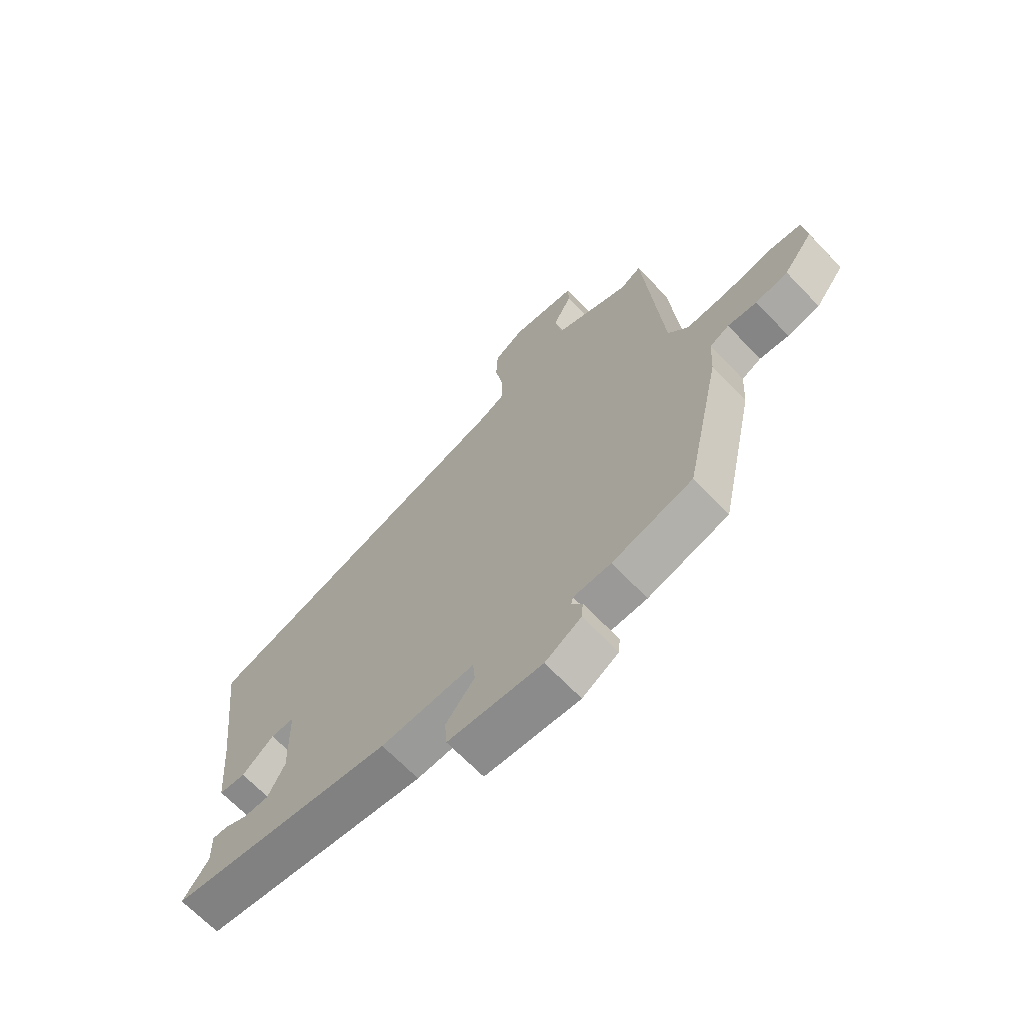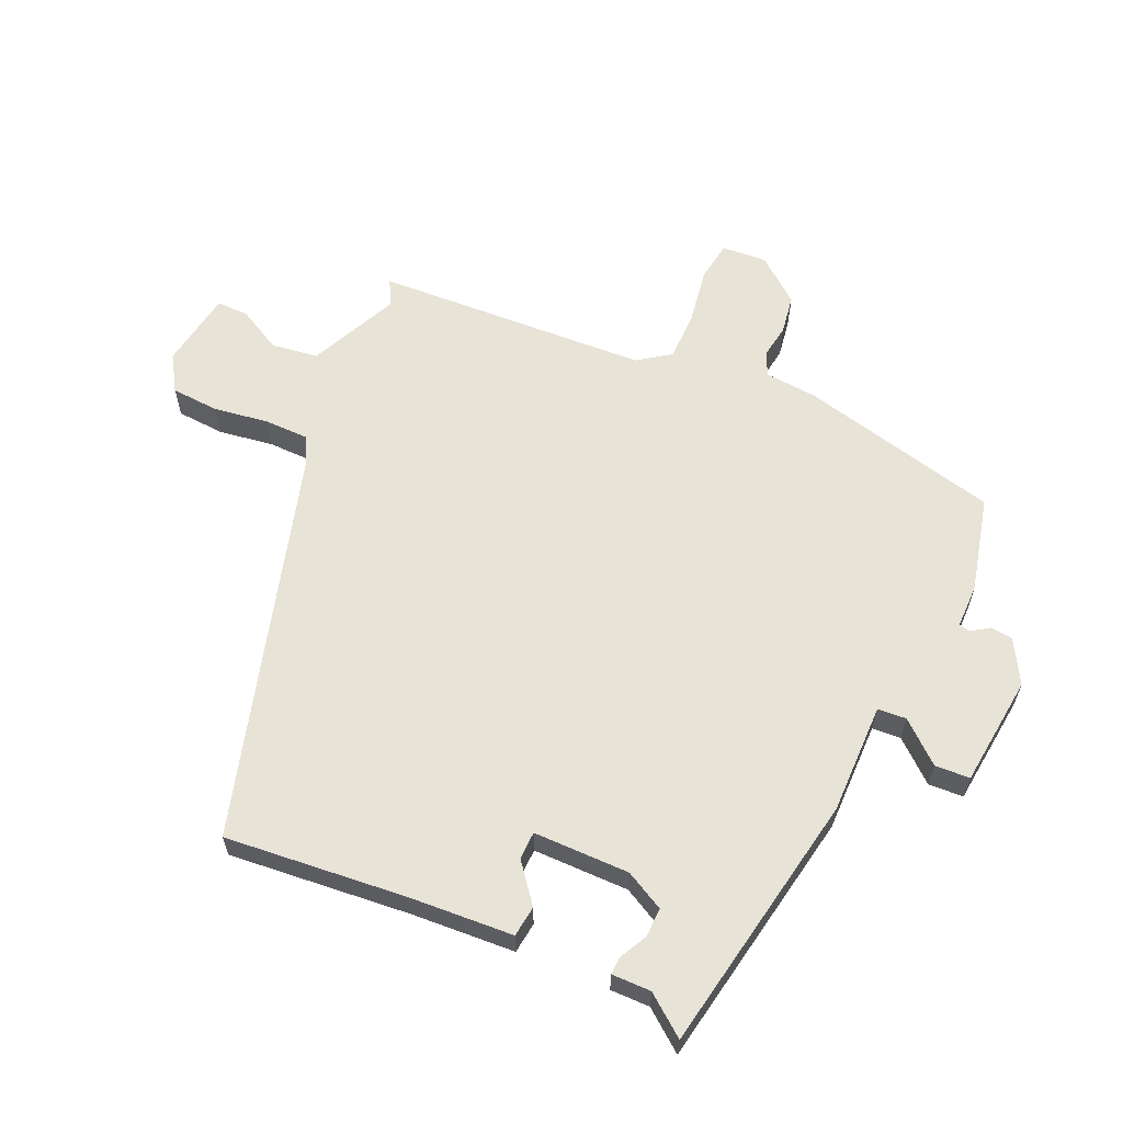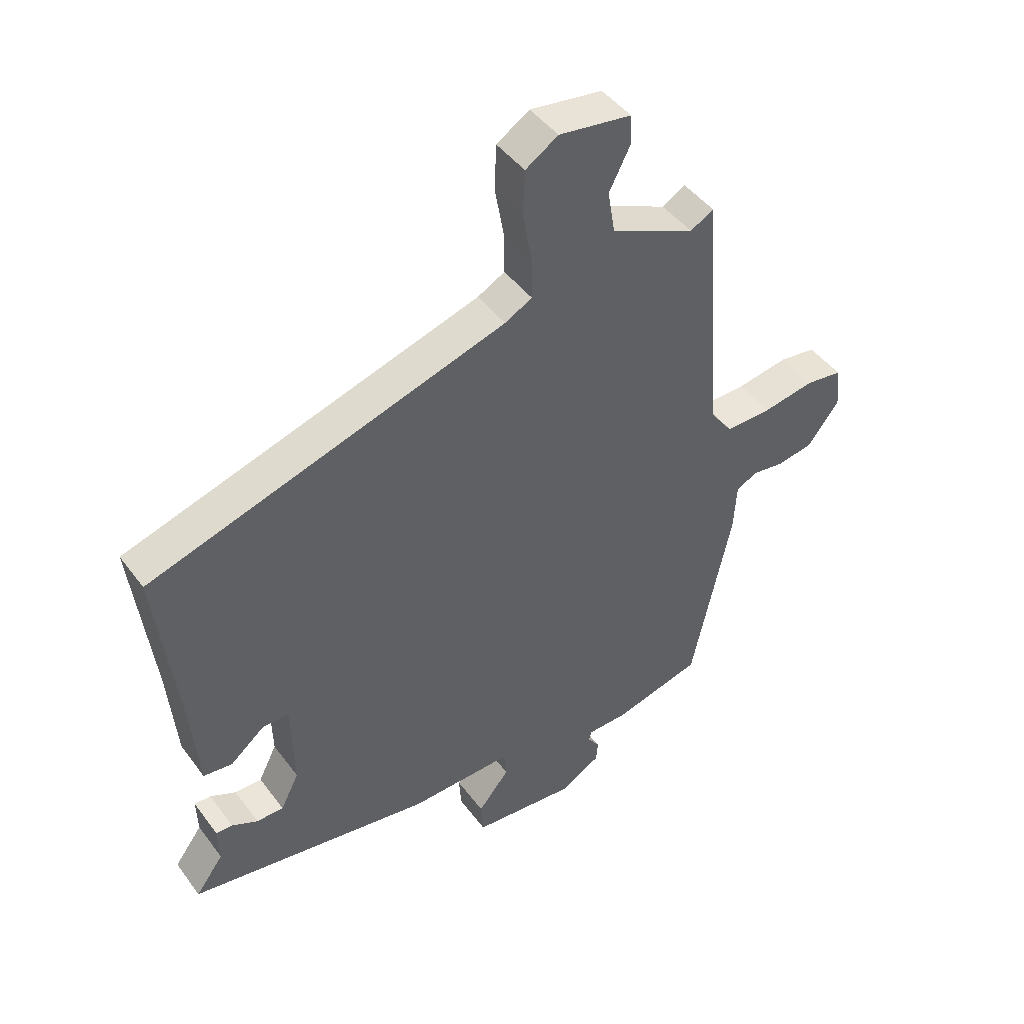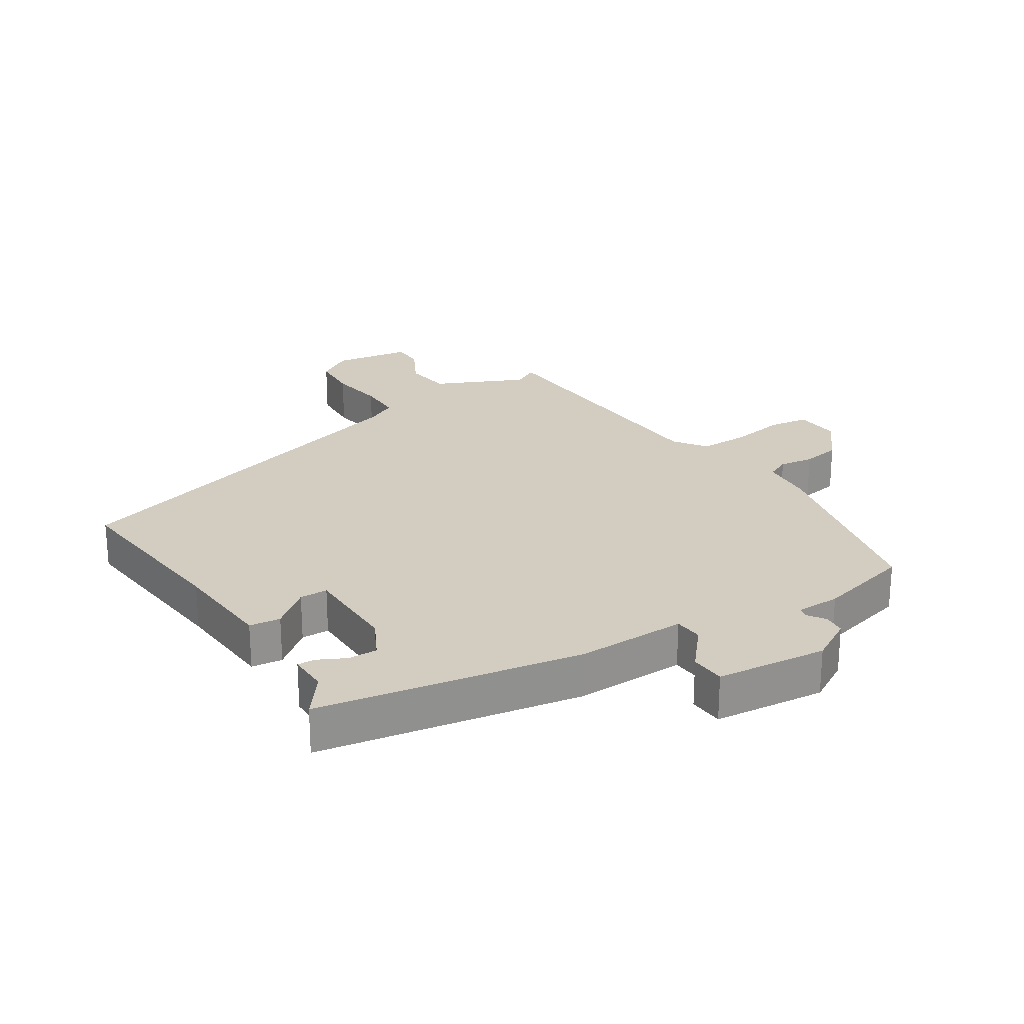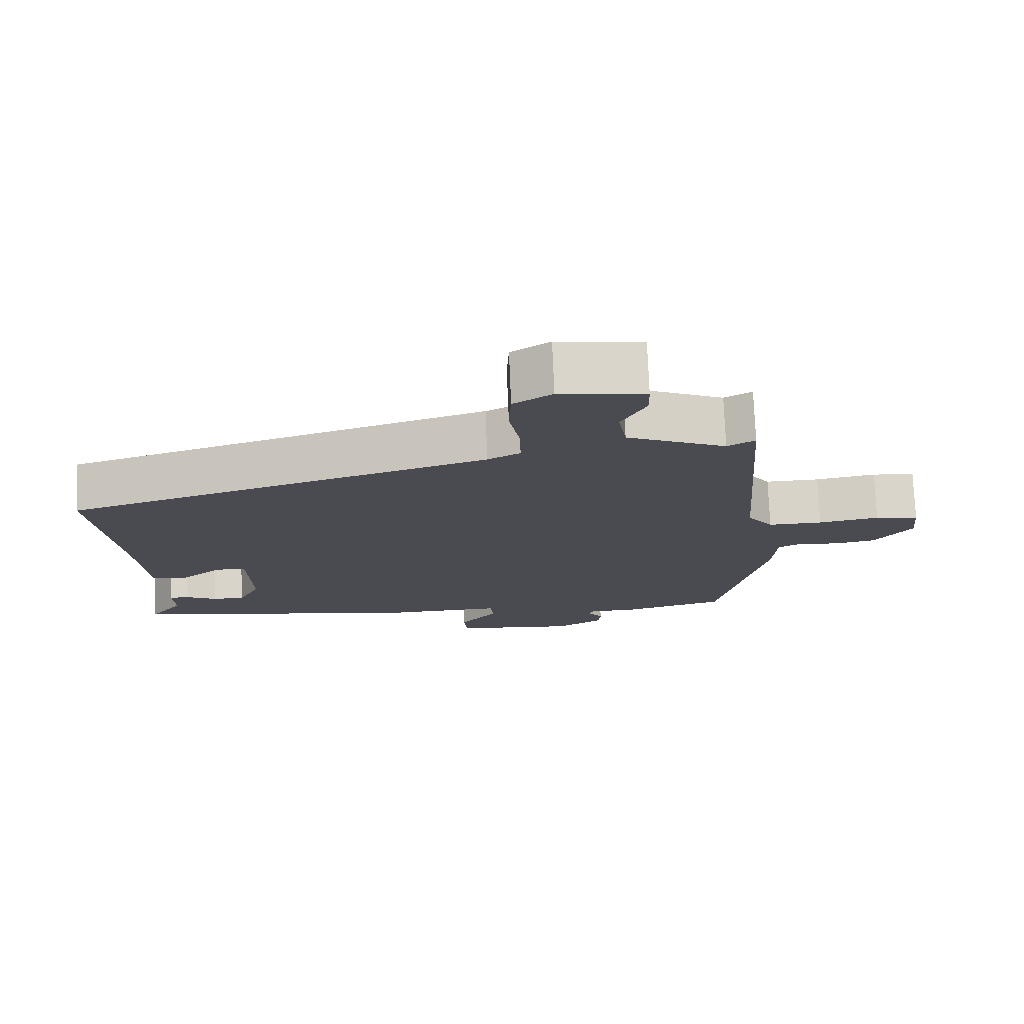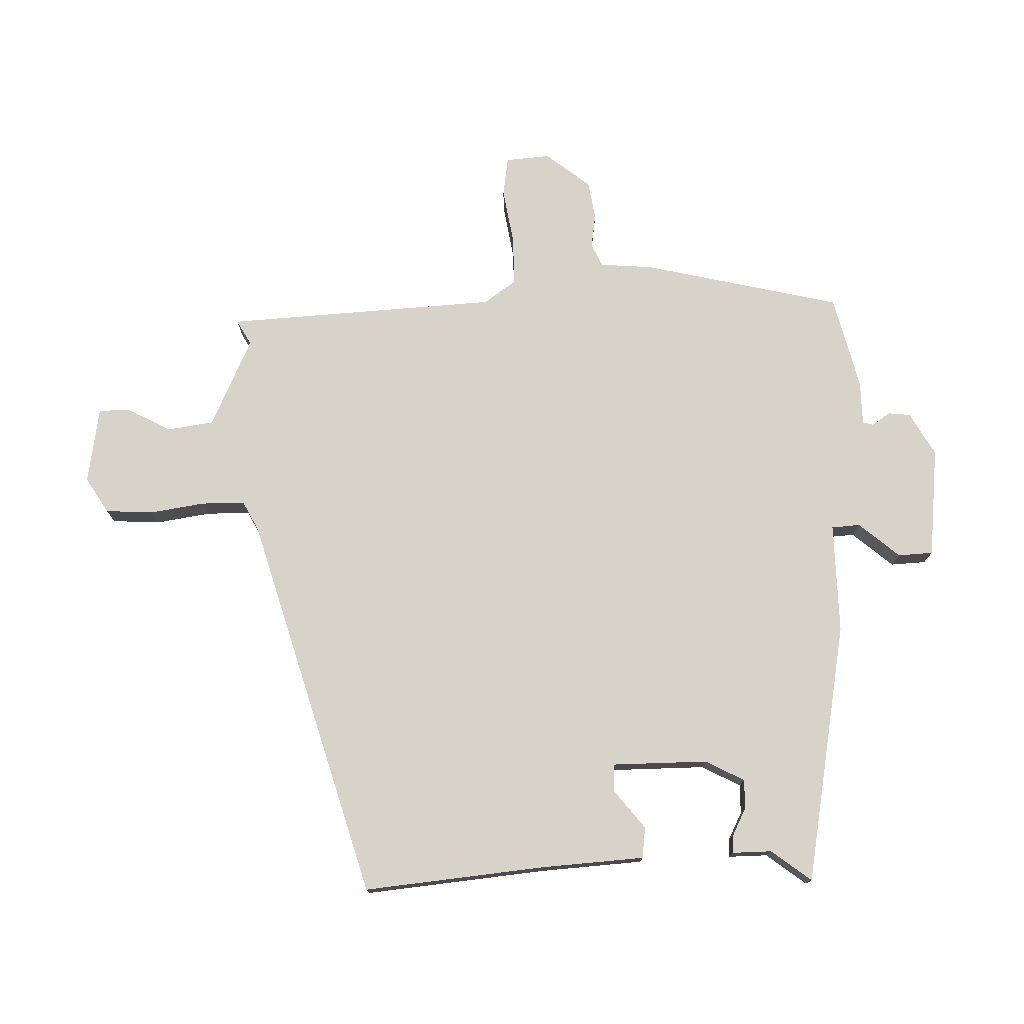
<metadata>
{"format":"obj","ext":"obj","renderer":"f3d","projection":"perspective","resolution":1024,"background":"white","views":[{"elev":-67.7,"azim":-136.1,"up":"+Z"},{"elev":61.7,"azim":115.5,"up":"+Y"},{"elev":45.0,"azim":145.9,"up":"+Z"},{"elev":24.5,"azim":148.4,"up":"+Y"},{"elev":75.4,"azim":177.7,"up":"+Z"},{"elev":75.8,"azim":89.6,"up":"+Y"}]}
</metadata>
<code>
v -0.454 0.07 0.532
v -0.415 0.07 0.509
v -0.273 0.07 0.571
v -0.261 0.07 0.644
v -0.296 0.07 0.713
v -0.295 0.07 0.763
v -0.173 0.07 0.78
v -0.118 0.07 0.744
v -0.115 0.07 0.669
v -0.13 0.07 0.583
v -0.131 0.07 0.514
v -0.085 0.07 0.489
v 0.517 0.07 0.3
v 0.483 0.07 0.014
v 0.469 0.07 -0.148
v 0.42 0.07 -0.153
v 0.361 0.07 -0.104
v 0.317 0.07 -0.104
v 0.313 0.07 -0.255
v 0.344 0.07 -0.317
v 0.39 0.07 -0.317
v 0.434 0.07 -0.296
v 0.462 0.07 -0.295
v 0.46 0.07 -0.357
v 0.507 0.07 -0.421
v 0.093 0.07 -0.486
v -0.081 0.07 -0.48
v -0.085 0.07 -0.525
v -0.032 0.07 -0.59
v -0.036 0.07 -0.645
v -0.211 0.07 -0.66
v -0.278 0.07 -0.62
v -0.281 0.07 -0.585
v -0.261 0.07 -0.557
v -0.265 0.07 -0.54
v -0.334 0.07 -0.538
v -0.482 0.07 -0.498
v -0.549 0.07 -0.183
v -0.554 0.07 -0.1
v -0.59 0.07 -0.082
v -0.644 0.07 -0.089
v -0.704 0.07 -0.078
v -0.758 0.07 -0.007
v -0.751 0.07 0.063
v -0.689 0.07 0.071
v -0.602 0.07 0.055
v -0.524 0.07 0.053
v -0.487 0.07 0.103
v -0.454 0 0.532
v -0.415 0 0.509
v -0.273 0 0.571
v -0.261 0 0.644
v -0.296 0 0.713
v -0.295 0 0.763
v -0.173 0 0.78
v -0.118 0 0.744
v -0.115 0 0.669
v -0.13 0 0.583
v -0.131 0 0.514
v -0.085 0 0.489
v 0.517 0 0.3
v 0.483 0 0.014
v 0.469 0 -0.148
v 0.42 0 -0.153
v 0.361 0 -0.104
v 0.317 0 -0.104
v 0.313 0 -0.255
v 0.344 0 -0.317
v 0.39 0 -0.317
v 0.434 0 -0.296
v 0.462 0 -0.295
v 0.46 0 -0.357
v 0.507 0 -0.421
v 0.093 0 -0.486
v -0.081 0 -0.48
v -0.085 0 -0.525
v -0.032 0 -0.59
v -0.036 0 -0.645
v -0.211 0 -0.66
v -0.278 0 -0.62
v -0.281 0 -0.585
v -0.261 0 -0.557
v -0.265 0 -0.54
v -0.334 0 -0.538
v -0.482 0 -0.498
v -0.549 0 -0.183
v -0.554 0 -0.1
v -0.59 0 -0.082
v -0.644 0 -0.089
v -0.704 0 -0.078
v -0.758 0 -0.007
v -0.751 0 0.063
v -0.689 0 0.071
v -0.602 0 0.055
v -0.524 0 0.053
v -0.487 0 0.103
f 44 45 46
f 43 44 46
f 42 43 46
f 41 42 46
f 40 41 46
f 39 40 46 47
f 39 47 48
f 38 39 48
f 37 38 48
f 36 37 48
f 35 36 48
f 32 33 34
f 31 32 34
f 30 31 34
f 29 30 34
f 28 29 34
f 27 28 34 35
f 24 25 26 27
f 23 24 27
f 21 22 23
f 21 23 27 35
f 14 15 16 17
f 14 17 18
f 13 14 18
f 12 13 18
f 11 12 18 19
f 8 9 10
f 7 8 10
f 6 7 10
f 5 6 10
f 4 5 10
f 3 4 10 11
f 11 19 20
f 3 11 20
f 2 3 20
f 1 2 20
f 48 1 20
f 35 48 20
f 20 21 35
f 94 93 92
f 94 92 91
f 94 91 90
f 94 90 89
f 94 89 88
f 95 94 88 87
f 96 95 87
f 96 87 86
f 96 86 85
f 96 85 84
f 96 84 83
f 82 81 80
f 82 80 79
f 82 79 78
f 82 78 77
f 82 77 76
f 83 82 76 75
f 75 74 73 72
f 75 72 71
f 71 70 69
f 83 75 71 69
f 65 64 63 62
f 66 65 62
f 66 62 61
f 66 61 60
f 67 66 60 59
f 58 57 56
f 58 56 55
f 58 55 54
f 58 54 53
f 58 53 52
f 59 58 52 51
f 68 67 59
f 68 59 51
f 68 51 50
f 68 50 49
f 68 49 96
f 68 96 83
f 83 69 68
f 1 49 50 2
f 2 50 51 3
f 3 51 52 4
f 4 52 53 5
f 5 53 54 6
f 6 54 55 7
f 7 55 56 8
f 8 56 57 9
f 9 57 58 10
f 10 58 59 11
f 11 59 60 12
f 12 60 61 13
f 13 61 62 14
f 14 62 63 15
f 15 63 64 16
f 16 64 65 17
f 17 65 66 18
f 18 66 67 19
f 19 67 68 20
f 20 68 69 21
f 21 69 70 22
f 22 70 71 23
f 23 71 72 24
f 24 72 73 25
f 25 73 74 26
f 26 74 75 27
f 27 75 76 28
f 28 76 77 29
f 29 77 78 30
f 30 78 79 31
f 31 79 80 32
f 32 80 81 33
f 33 81 82 34
f 34 82 83 35
f 35 83 84 36
f 36 84 85 37
f 37 85 86 38
f 38 86 87 39
f 39 87 88 40
f 40 88 89 41
f 41 89 90 42
f 42 90 91 43
f 43 91 92 44
f 44 92 93 45
f 45 93 94 46
f 46 94 95 47
f 47 95 96 48
f 48 96 49 1

</code>
